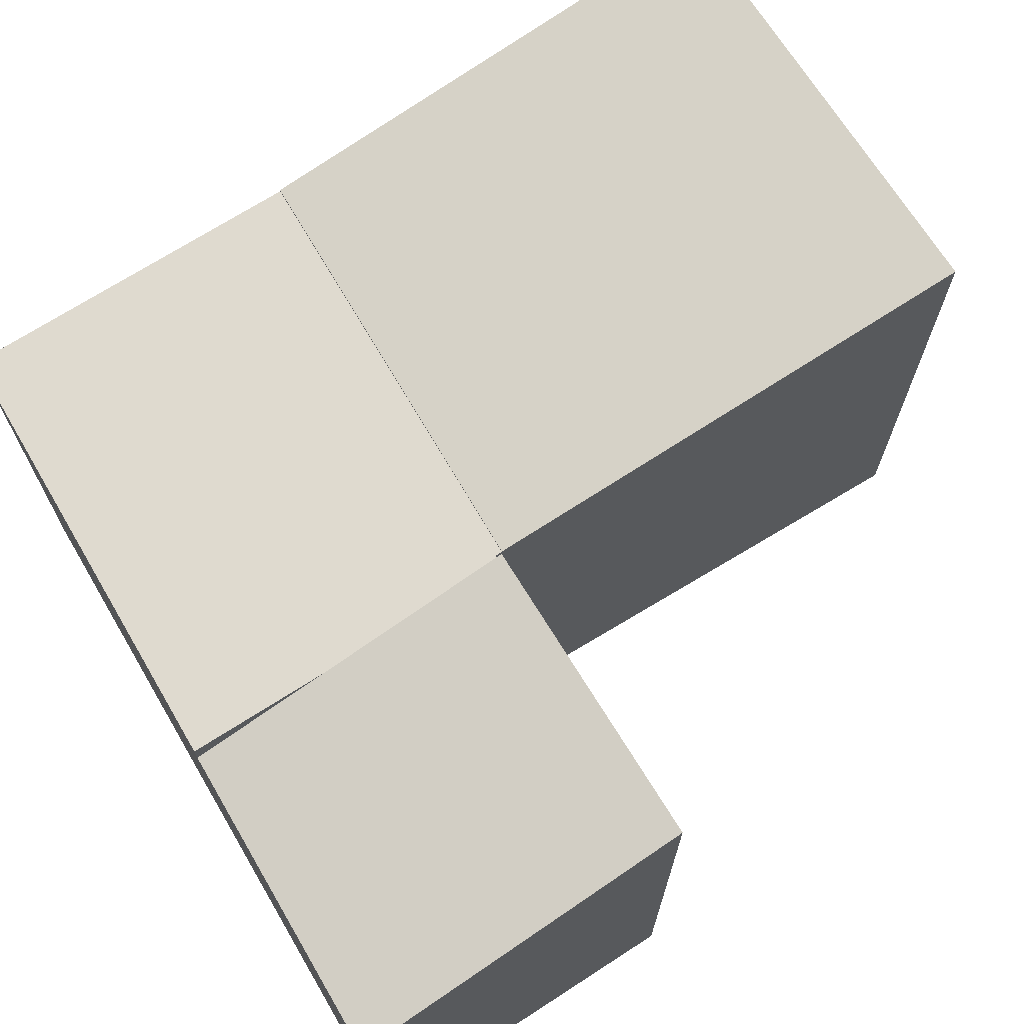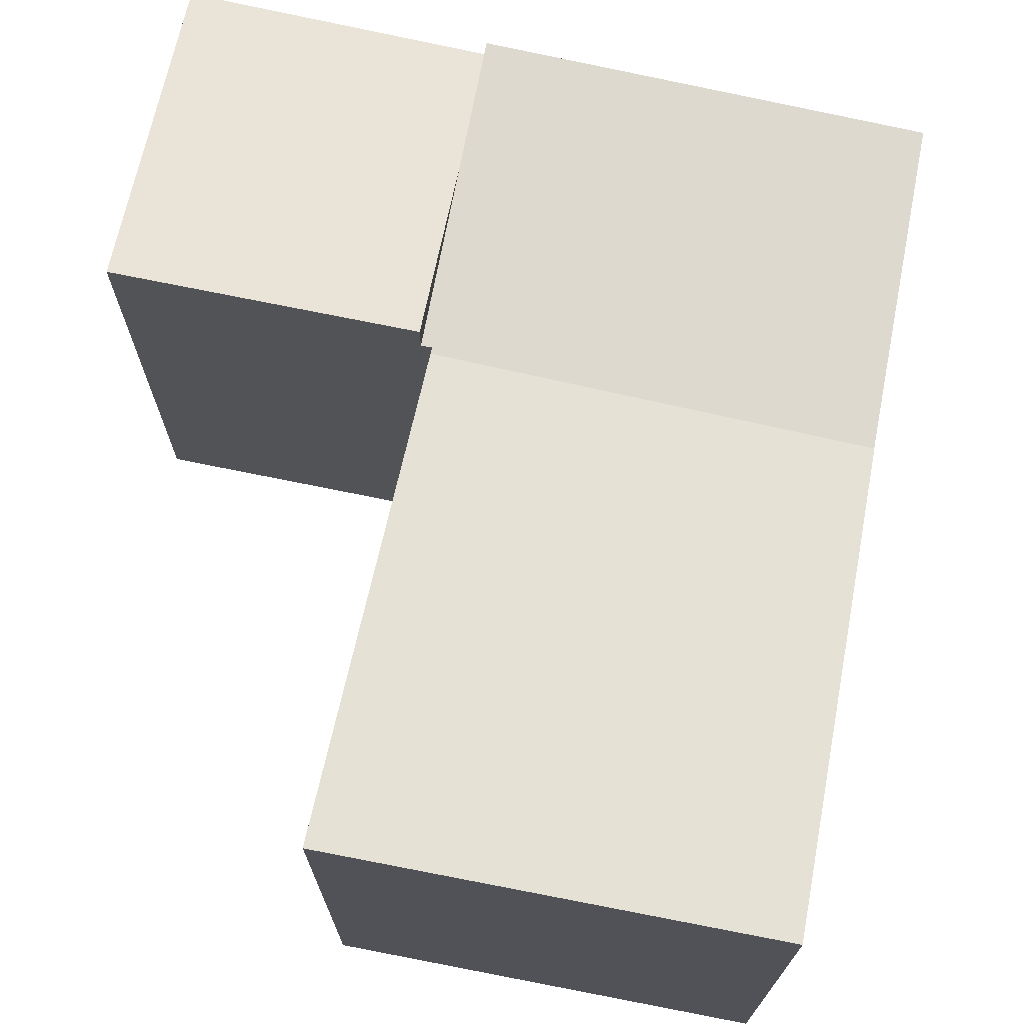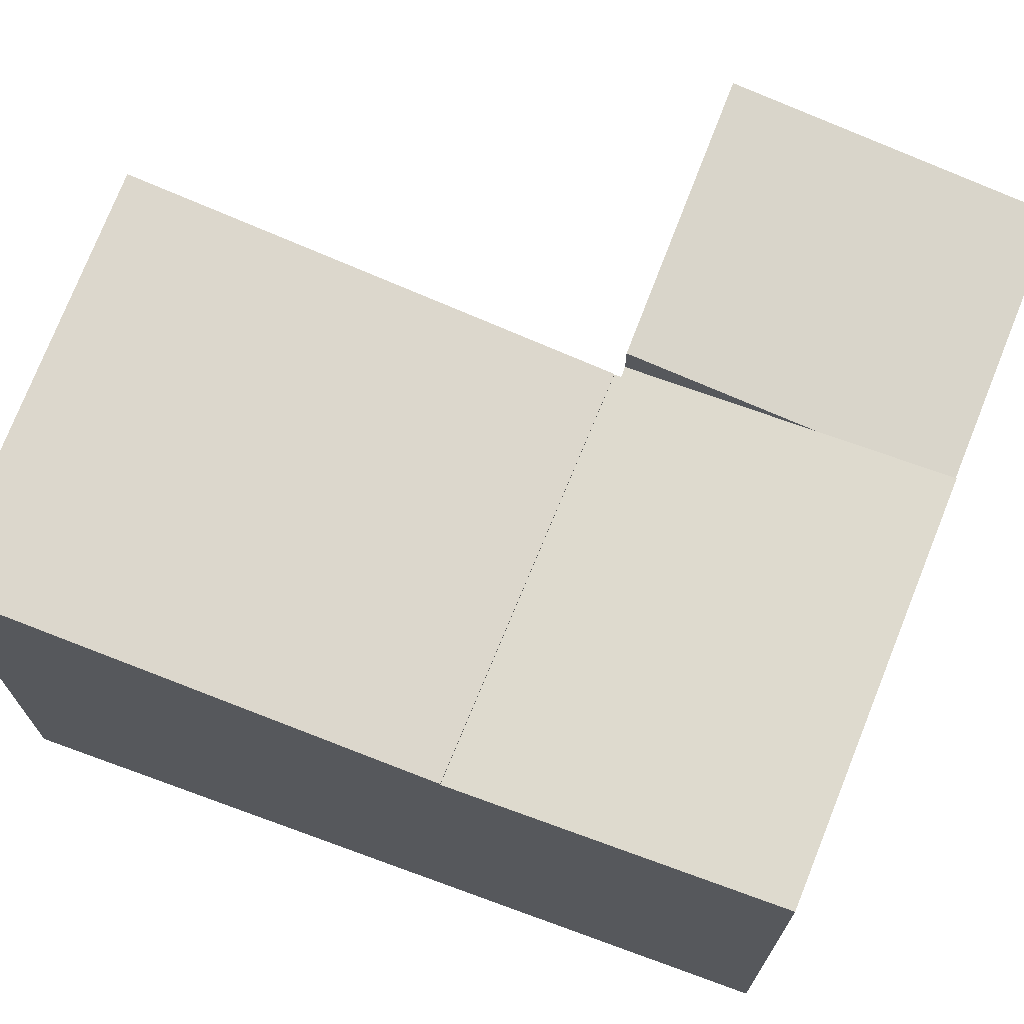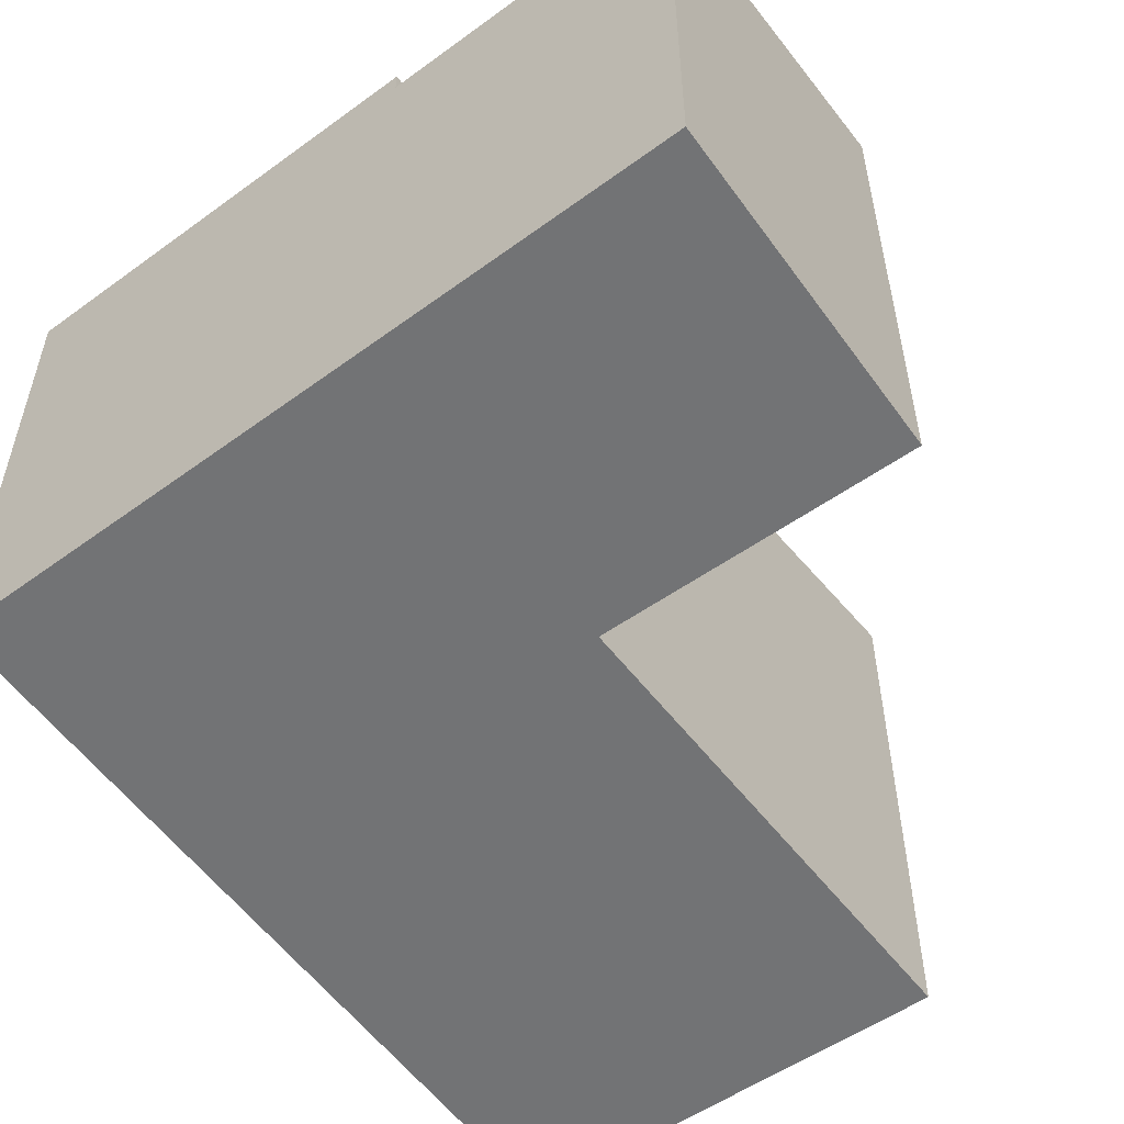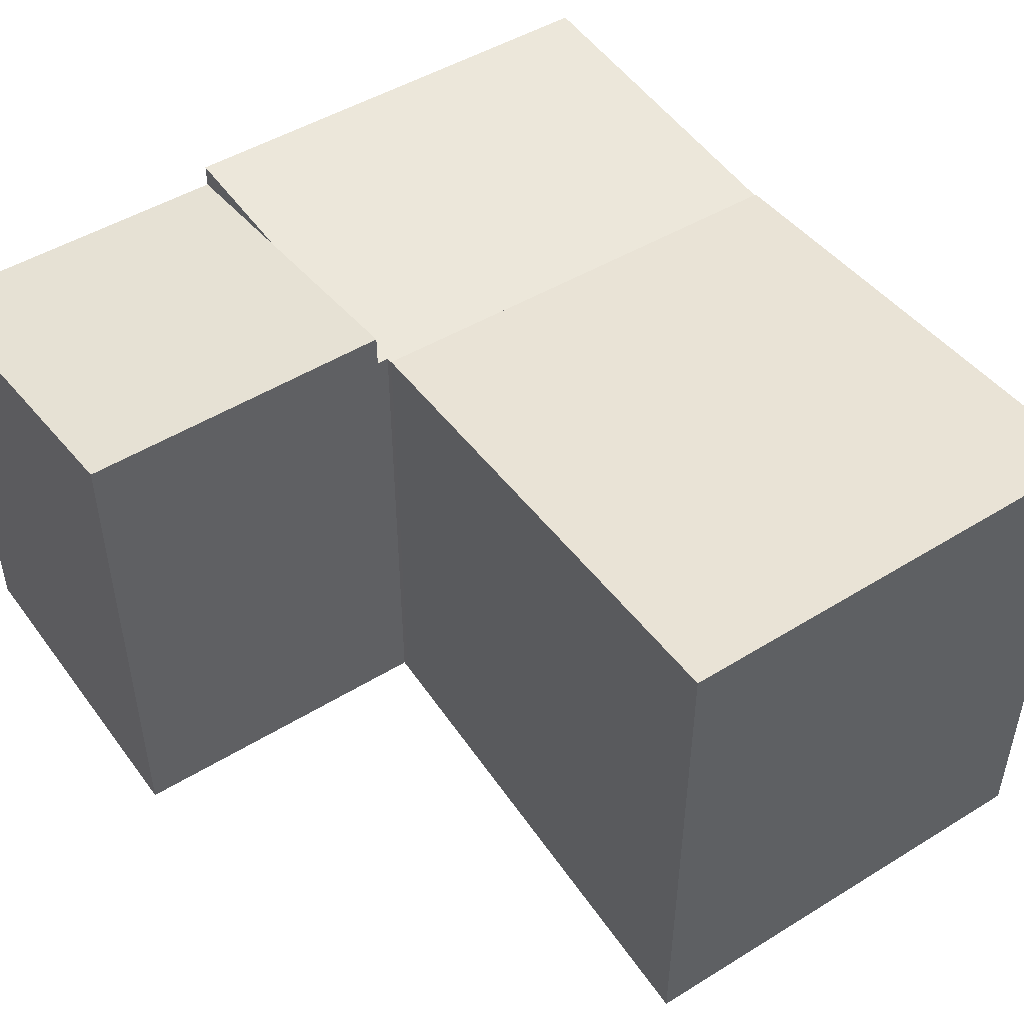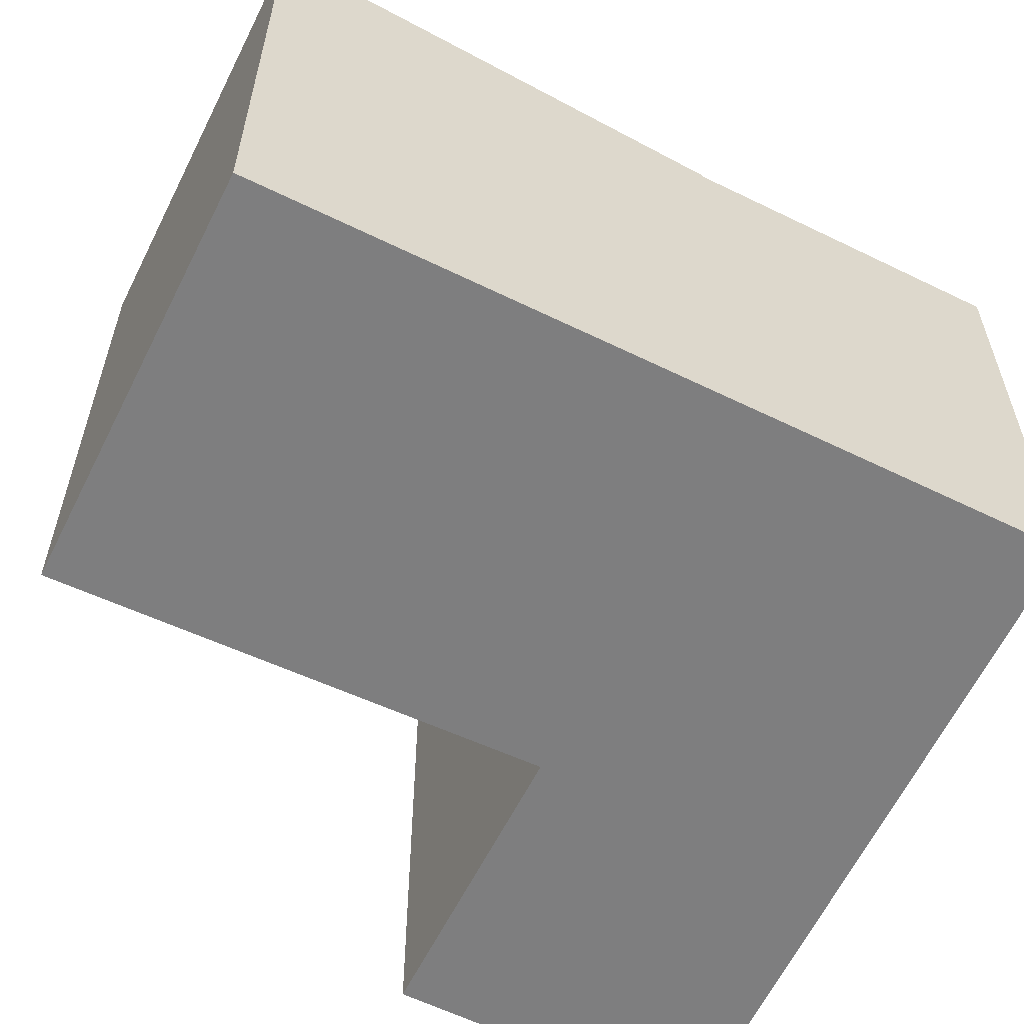
<metadata>
{"format":"obj","ext":"obj","renderer":"f3d","projection":"perspective","resolution":1024,"background":"white","views":[{"elev":70.9,"azim":49.0,"up":"+Y"},{"elev":71.8,"azim":-177.7,"up":"+Y"},{"elev":71.1,"azim":-78.5,"up":"+Y"},{"elev":-55.7,"azim":27.0,"up":"+Y"},{"elev":51.0,"azim":137.1,"up":"+Y"},{"elev":-59.4,"azim":-125.2,"up":"+Y"}]}
</metadata>
<code>
v  0.563 5.668 -3.765
v  5.334 5.668 -2.787
v  5.347 5.668 -2.864
v  5.134 5.668 -0.607
v  4.905 5.668 0.924
v  0 5.668 3.471e-16
v  5.457 5.668 -2.767
v  4.905 -5.658e-17 0.924
v  5.457 1.694e-16 -2.767
v  5.134 3.717e-17 -0.607
v  5.334 1.707e-16 -2.787
v  5.347 1.754e-16 -2.864
v  0.563 2.305e-16 -3.765
v  0 0 0
v  8.858 6.065 -2.21
v  5.457 6.051 -2.767
v  8.322 5.397 1.568
v  4.905 5.397 0.924
v  8.322 -9.601e-17 1.568
v  8.858 1.353e-16 -2.21
v  5.347 5.685 -2.864
v  1.295 6.276 -8.653
v  0.563 5.695 -3.765
v  6.313 6.349 -8.422
v  1.373 6.338 -9.175
v  6.313 5.157e-16 -8.422
v  1.373 5.618e-16 -9.175
v  1.295 5.298e-16 -8.653
g defaultobject
f 1 2 3
f 2 1 4
f 4 1 5
f 5 1 6
f 4 7 2
f 8 4 5
f 4 8 7
f 7 8 9
f 9 8 10
f 11 3 2
f 3 11 12
f 9 2 7
f 2 9 11
f 12 1 3
f 1 12 13
f 13 6 1
f 6 13 14
f 14 5 6
f 5 14 8
f 12 14 13
f 14 12 11
f 14 11 9
f 14 9 10
f 14 10 8
f 4 15 16
f 15 4 17
f 17 4 18
f 8 17 18
f 17 8 19
f 17 20 15
f 20 17 19
f 20 16 15
f 16 20 9
f 9 4 16
f 4 9 18
f 18 9 8
f 8 9 10
f 8 20 19
f 20 8 10
f 20 10 9
f 21 22 23
f 22 21 24
f 22 24 25
f 21 26 24
f 26 21 12
f 26 25 24
f 25 26 27
f 27 22 25
f 22 27 23
f 23 27 13
f 13 27 28
f 13 21 23
f 21 13 12
f 13 26 12
f 26 13 28
f 26 28 27

</code>
